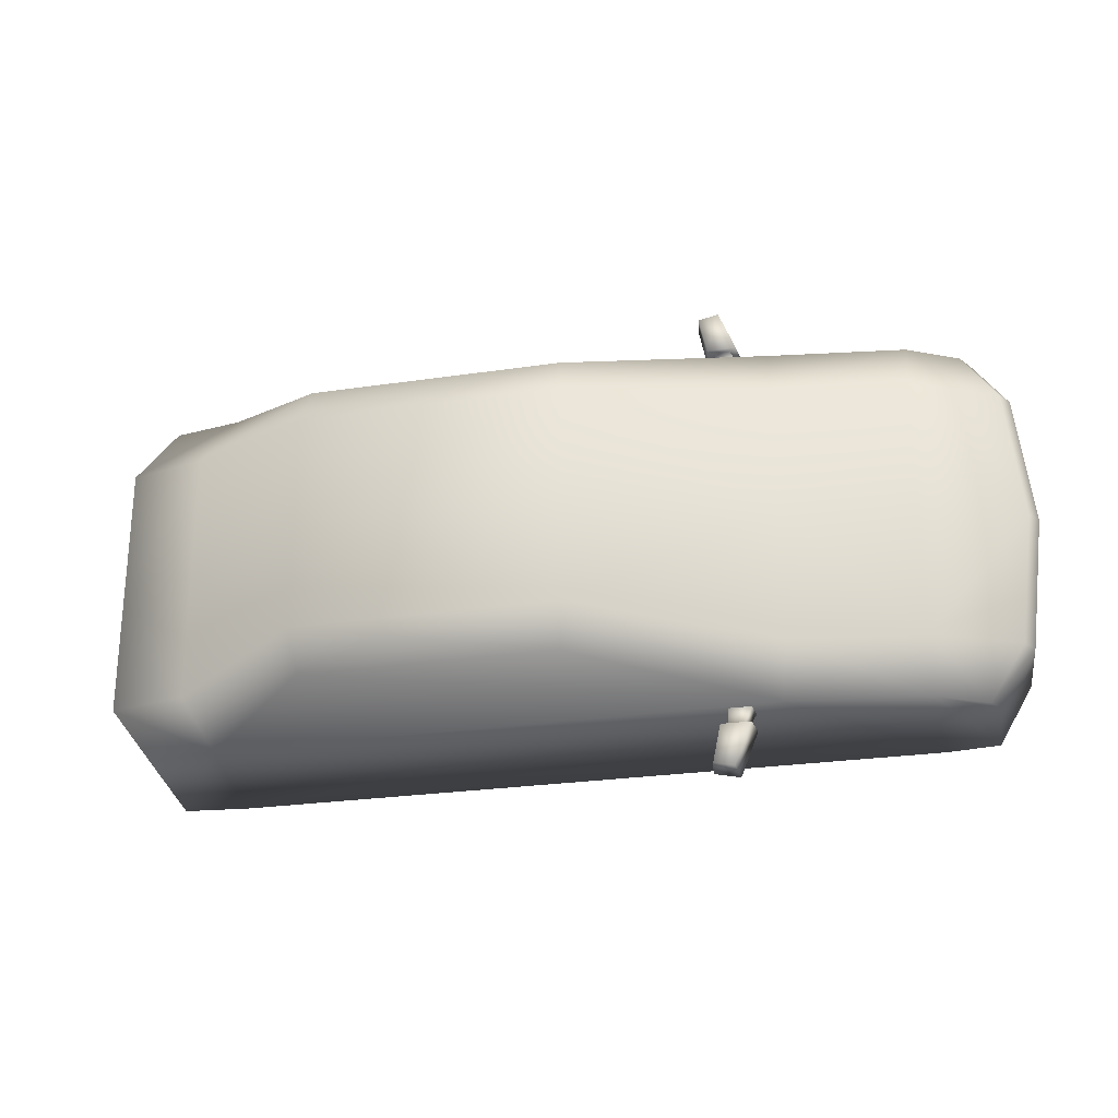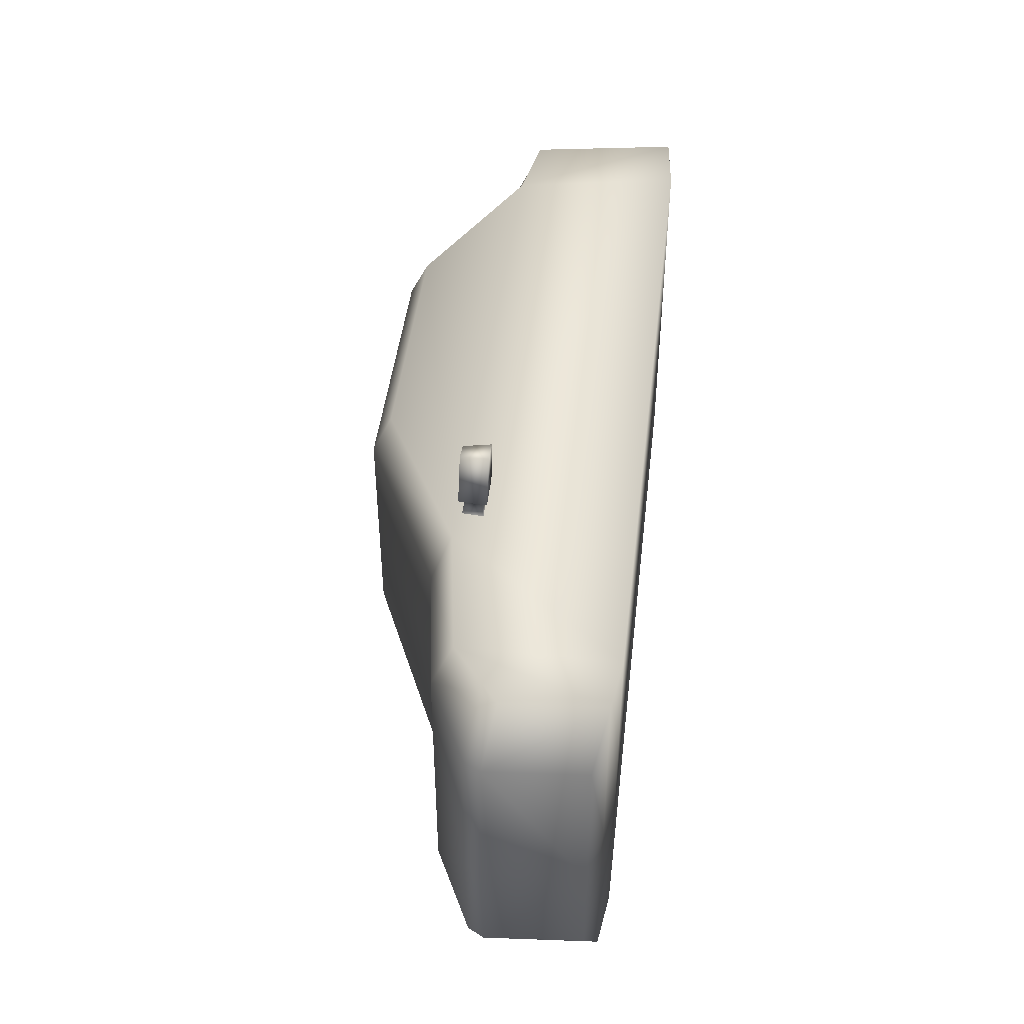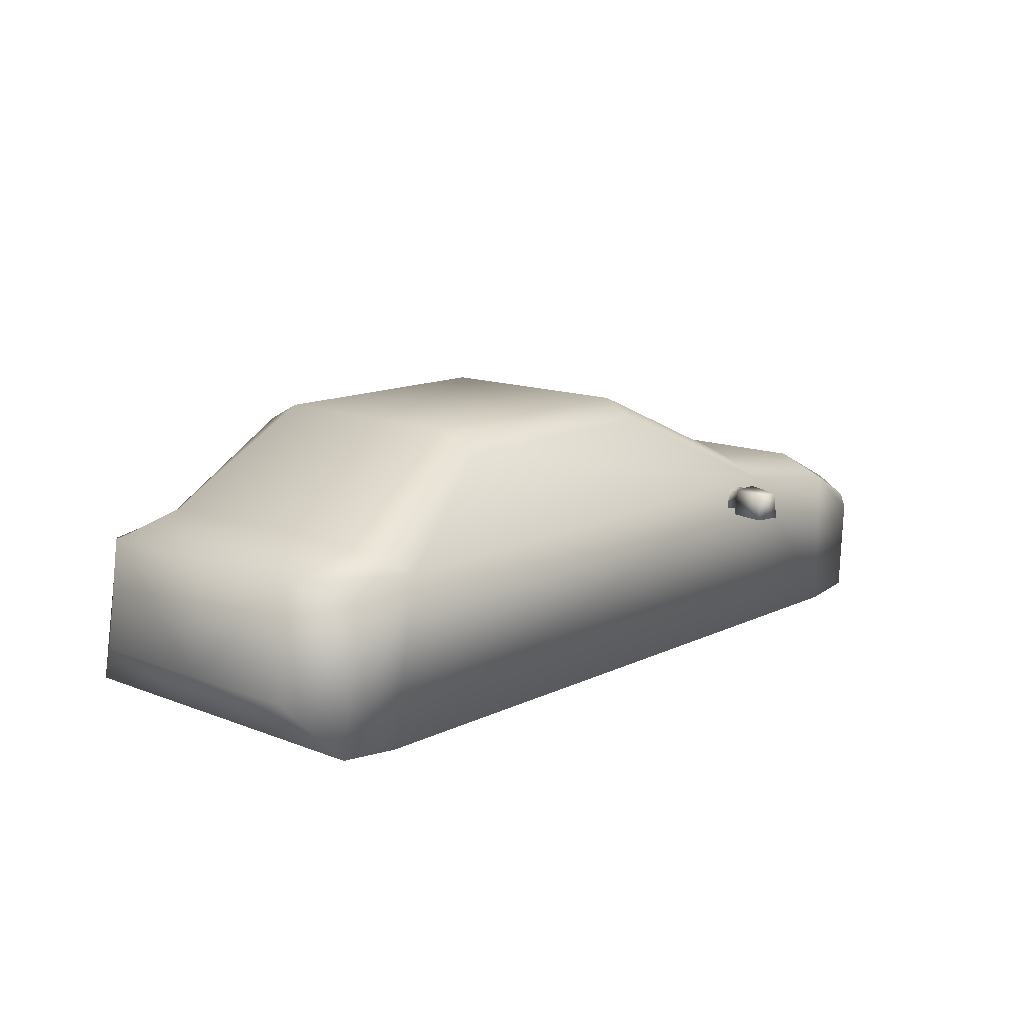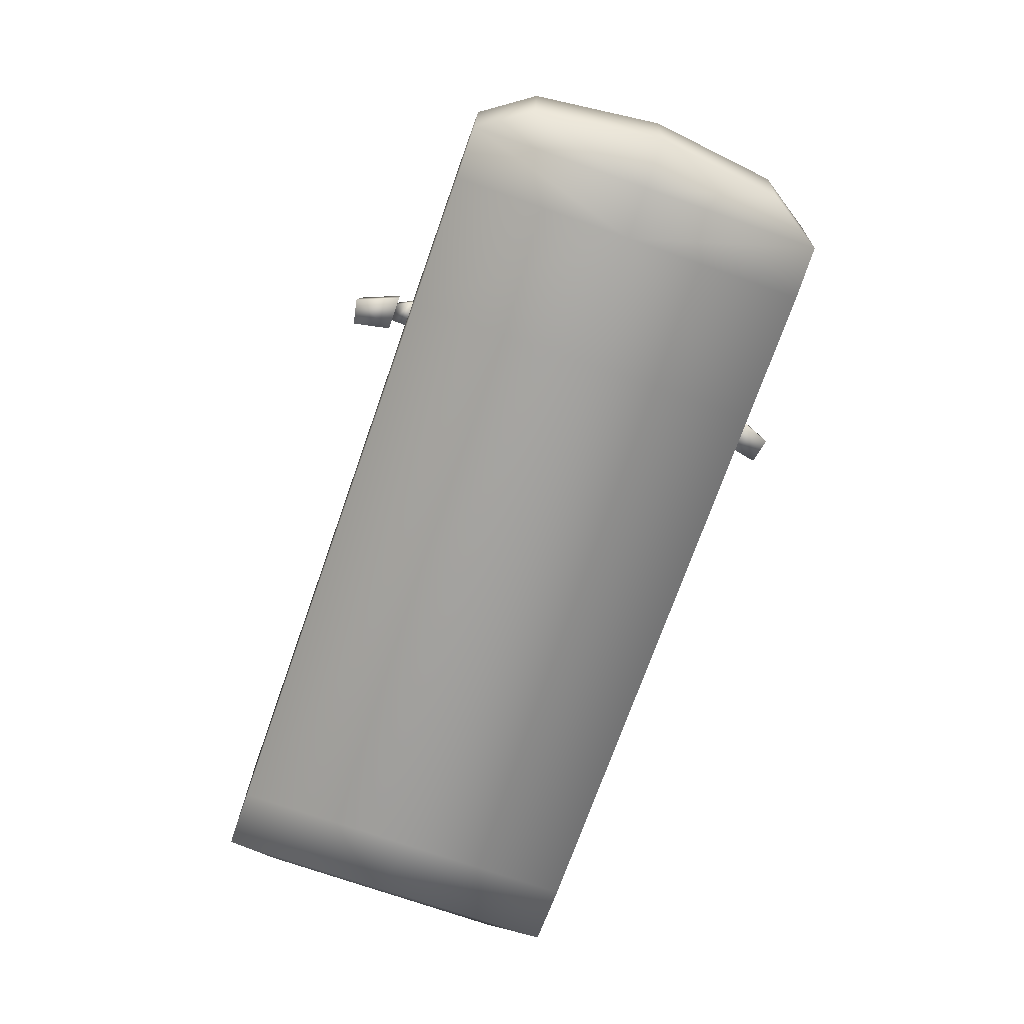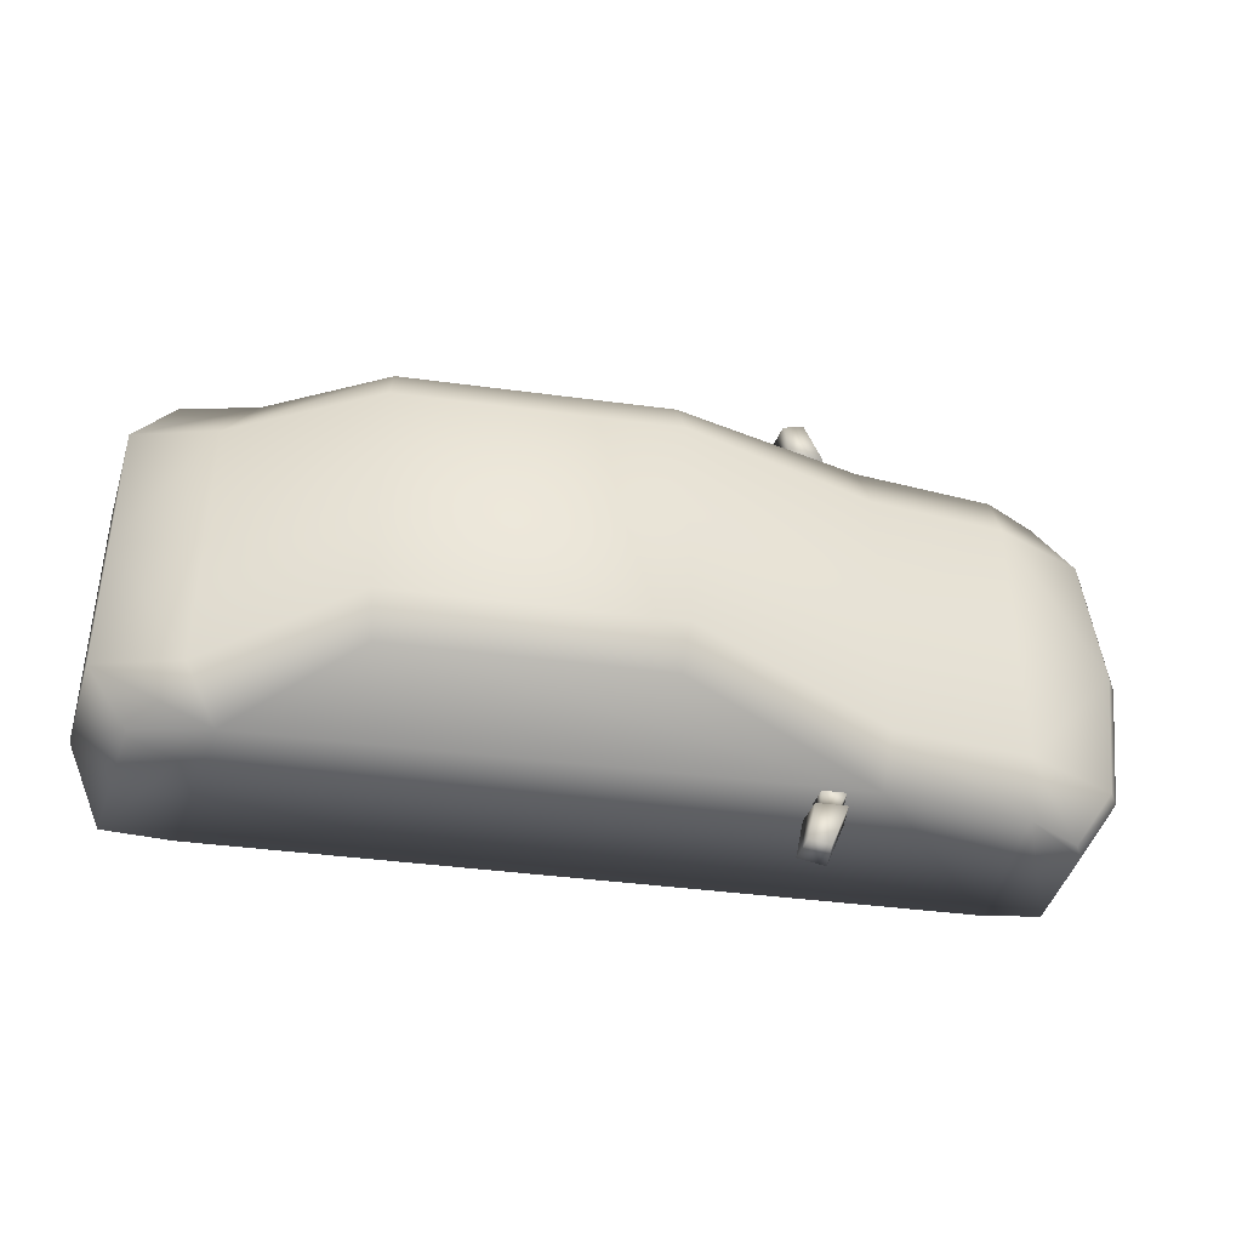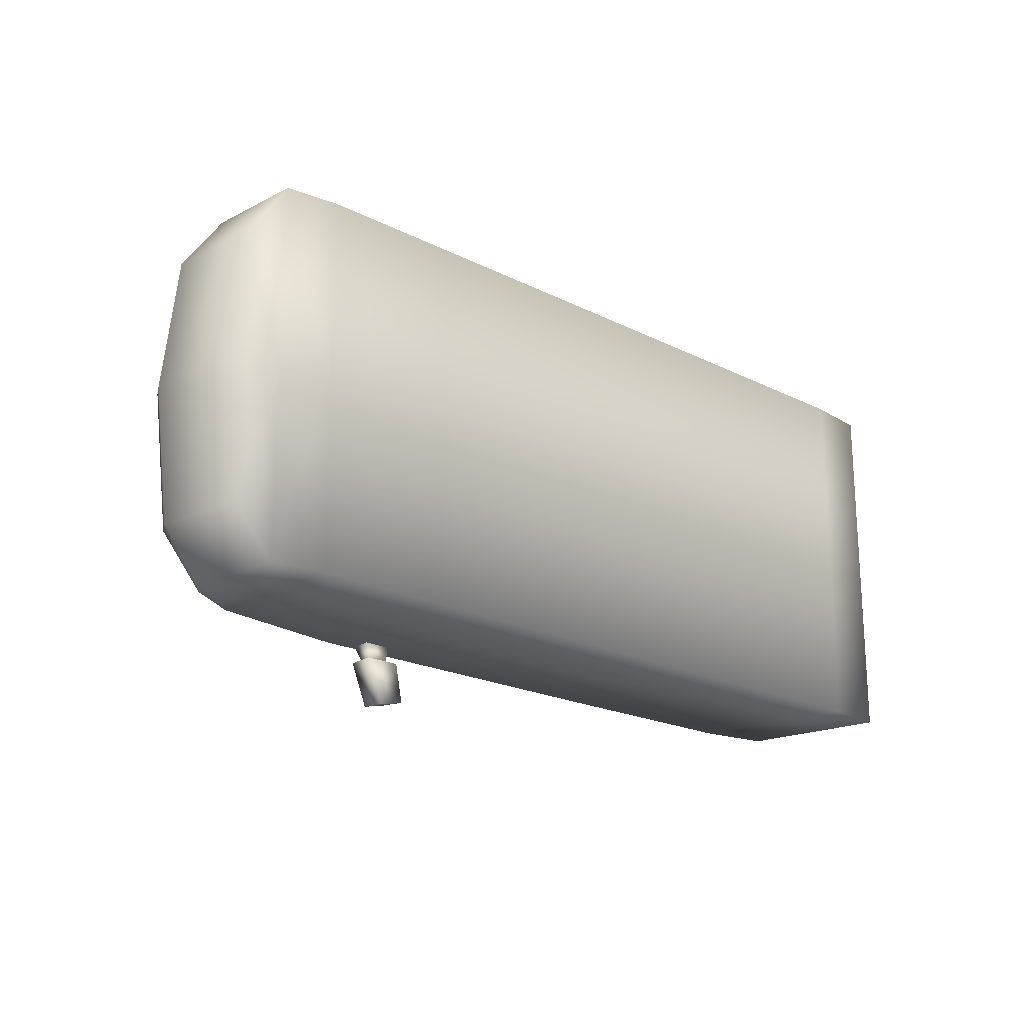
<metadata>
{"format":"obj","ext":"obj","renderer":"f3d","projection":"perspective","resolution":1024,"background":"white","views":[{"elev":-25.5,"azim":-166.5,"up":"+Z"},{"elev":45.2,"azim":-83.4,"up":"+Z"},{"elev":13.0,"azim":132.1,"up":"+Y"},{"elev":-72.7,"azim":-109.4,"up":"+Y"},{"elev":-39.7,"azim":170.5,"up":"+Z"},{"elev":-20.2,"azim":-42.8,"up":"+Z"}]}
</metadata>
<code>
g febg_factory_001_car_06
v -0.5922 0.448 -0.6187
v -0.5383 0.448 -0.7548
v -0.5332 0.5331 -0.7469
v -0.5853 0.5331 -0.6187
v -0.4954 0.5331 -0.6187
v -0.4713 0.5331 -0.7336
v -0.5383 0.448 -0.7548
v -0.4581 0.448 -0.7377
v -0.4581 0.448 -0.7377
v -0.482 0.448 -0.6187
v -0.482 0.448 -0.6187
v -0.4581 0.448 -0.7377
v -0.5383 0.448 -0.7548
v -0.5922 0.448 -0.6187
v -0.5672 0.4679 -0.6187
v -0.5085 0.4679 -0.6187
v -0.5635 0.5132 -0.6187
v -0.4954 0.5331 -0.6187
v -0.5853 0.5331 -0.6187
v -0.5156 0.5132 -0.6187
v -0.5085 0.4679 -0.6187
v -0.5939 0.4577 -0.5656
v -0.5086 0.4577 -0.5656
v -0.5672 0.4679 -0.6187
v -0.5885 0.5235 -0.5656
v -0.5635 0.5132 -0.6187
v -0.5635 0.5132 -0.6187
v -0.5189 0.5235 -0.5656
v -0.5885 0.5235 -0.5656
v -0.5156 0.5132 -0.6187
v -0.5086 0.4577 -0.5656
v -0.5085 0.4679 -0.6187
v -0.5922 0.448 0.6187
v -0.5332 0.5331 0.7469
v -0.5383 0.448 0.7548
v -0.5853 0.5331 0.6187
v -0.4954 0.5331 0.6187
v -0.4713 0.5331 0.7336
v -0.5383 0.448 0.7548
v -0.4581 0.448 0.7377
v -0.4581 0.448 0.7377
v -0.482 0.448 0.6187
v -0.482 0.448 0.6187
v -0.5383 0.448 0.7548
v -0.4581 0.448 0.7377
v -0.5922 0.448 0.6187
v -0.5672 0.4679 0.6187
v -0.5085 0.4679 0.6187
v -0.5635 0.5132 0.6187
v -0.4954 0.5331 0.6187
v -0.5853 0.5331 0.6187
v -0.5156 0.5132 0.6187
v -0.5085 0.4679 0.6187
v -0.5086 0.4577 0.5655
v -0.5939 0.4577 0.5655
v -0.5672 0.4679 0.6187
v -0.5885 0.5235 0.5656
v -0.5635 0.5132 0.6187
v -0.5635 0.5132 0.6187
v -0.5885 0.5235 0.5656
v -0.5189 0.5235 0.5656
v -0.5156 0.5132 0.6187
v -0.5086 0.4577 0.5655
v -0.5085 0.4679 0.6187
v -1.265 0.03113 0.001068
v -1.265 0.03112 -0.5692
v -1.37 0.06899 -0.4055
v -1.101 0.008727 0.001068
v -1.419 0.06899 0.001068
v -1.37 0.06899 0.4076
v -1.265 0.03113 0.5714
v -1.101 0.008724 -0.5692
v -1.101 0.008727 0.5714
v -0.6793 0.008724 -0.5692
v -0.6793 0.008727 0.5714
v -0.6793 0.008727 0.001068
v 1.144 0.008724 -0.5692
v 1.144 0.008727 0.5714
v 1.144 0.008727 0.001068
v 1.348 0.03033 -0.5692
v 1.348 0.03034 0.5714
v 1.348 0.03034 0.001068
v 1.443 0.1842 -0.4055
v 1.443 0.1842 0.4076
v 1.443 0.1842 0.001068
v -1.265 0.03112 -0.5692
v -1.394 0.3676 -0.4055
v -1.37 0.06899 -0.4055
v -1.419 0.06899 0.001068
v -1.284 0.3335 -0.5692
v -1.101 0.4778 -0.5692
v -1.101 0.008724 -0.5692
v -0.6794 0.5398 -0.5692
v -0.6793 0.008724 -0.5692
v 1.144 0.008724 -0.5692
v -1.256 0.3861 -0.5692
v 1.054 0.527 -0.5692
v 1.348 0.03033 -0.5692
v 1.276 0.4877 -0.5692
v 1.443 0.1842 -0.4055
v 1.396 0.5301 -0.4055
v 1.443 0.1842 0.001068
v -1.365 0.4176 -0.4055
v -1.101 0.5456 -0.4055
v -1.443 0.3676 0.001068
v -0.7025 0.6019 -0.4055
v -0.7025 0.6019 0.001068
v -1.414 0.4176 0.001068
v -1.394 0.3676 0.4076
v -1.37 0.06899 0.4076
v -1.265 0.03113 0.5714
v -0.1071 0.8768 -0.3406
v -1.101 0.5456 0.001068
v -1.365 0.4176 0.4076
v -1.101 0.5456 0.4076
v -1.256 0.3861 0.5714
v -1.284 0.3336 0.5714
v -1.101 0.4778 0.5714
v -1.101 0.008727 0.5714
v -0.6794 0.5398 0.5714
v -0.6793 0.008727 0.5714
v 1.144 0.008727 0.5714
v -0.7025 0.6019 0.4076
v -0.1071 0.8768 0.3427
v 1.054 0.527 0.5714
v 1.348 0.03034 0.5714
v -0.1071 0.8768 0.001068
v 1.276 0.4877 0.5714
v 1.443 0.1842 0.4076
v 1.396 0.5301 0.4076
v 1.396 0.5301 0.001068
v 1.147 0.588 0.4076
v 0.6898 0.8169 0.4687
v 1.147 0.588 -0.4055
v -0.09357 0.8169 0.4687
v 0.7031 0.8768 0.3427
v 1.147 0.588 0.001068
v 0.7031 0.8768 0.001068
v 0.7031 0.8768 -0.3406
v 0.6898 0.8169 -0.4666
v -0.09357 0.8169 -0.4666
g febg_factory_001_car_06_0
f 3 2 1
f 4 3 1
f 4 5 3
f 5 6 3
f 3 6 7
f 6 8 7
f 6 5 9
f 5 10 9
f 13 12 11
f 14 13 11
f 15 14 11
f 16 15 11
f 15 17 14
f 16 11 18
f 17 19 14
f 20 16 18
f 20 18 19
f 17 20 19
f 23 22 21
f 22 24 21
f 22 25 24
f 25 26 24
f 29 28 27
f 28 30 27
f 28 31 30
f 31 32 30
f 35 34 33
f 34 36 33
f 37 36 34
f 38 37 34
f 38 34 39
f 40 38 39
f 37 38 41
f 42 37 41
f 45 44 43
f 44 46 43
f 46 47 43
f 47 48 43
f 49 47 46
f 43 48 50
f 51 49 46
f 48 52 50
f 52 49 51
f 50 52 51
f 55 54 53
f 56 55 53
f 57 55 56
f 58 57 56
f 61 60 59
f 62 61 59
f 63 61 62
f 64 63 62
f 67 66 65
f 65 66 68
f 69 67 65
f 69 65 70
f 65 71 70
f 65 68 71
f 66 72 68
f 68 73 71
f 72 74 68
f 73 68 75
f 74 76 68
f 68 76 75
f 74 77 76
f 75 76 78
f 77 79 76
f 76 79 78
f 77 80 79
f 78 79 81
f 80 82 79
f 79 82 81
f 80 83 82
f 81 82 84
f 83 85 82
f 82 85 84
f 88 87 86
f 87 88 89
f 87 90 86
f 86 90 91
f 86 91 92
f 92 91 93
f 94 92 93
f 95 94 93
f 96 90 87
f 90 96 91
f 97 95 93
f 98 95 97
f 99 98 97
f 98 99 100
f 99 101 100
f 99 97 101
f 100 101 102
f 103 96 87
f 104 91 96
f 103 104 96
f 103 87 105
f 105 87 89
f 106 93 91
f 104 106 91
f 106 104 107
f 104 103 108
f 108 103 105
f 105 89 109
f 89 110 109
f 109 110 111
f 106 112 93
f 112 106 107
f 104 113 107
f 113 104 108
f 114 108 105
f 109 114 105
f 113 108 115
f 108 114 115
f 107 113 115
f 116 114 109
f 115 114 116
f 117 109 111
f 117 116 109
f 111 118 117
f 118 116 117
f 118 115 116
f 118 111 119
f 120 118 119
f 121 120 119
f 121 122 120
f 123 115 118
f 123 107 115
f 120 123 118
f 107 123 124
f 124 123 120
f 122 125 120
f 122 126 125
f 127 107 124
f 127 112 107
f 126 128 125
f 128 126 129
f 130 128 129
f 125 128 130
f 129 102 130
f 102 131 130
f 101 131 102
f 132 125 130
f 130 131 132
f 125 133 120
f 133 125 132
f 101 134 131
f 97 134 101
f 133 135 120
f 135 124 120
f 135 133 136
f 136 133 132
f 124 135 136
f 131 137 132
f 132 137 136
f 134 137 131
f 136 138 124
f 137 138 136
f 138 127 124
f 112 127 138
f 139 138 137
f 134 139 137
f 139 112 138
f 97 140 134
f 140 139 134
f 140 97 93
f 141 112 139
f 112 141 93
f 141 140 93
f 140 141 139

</code>
